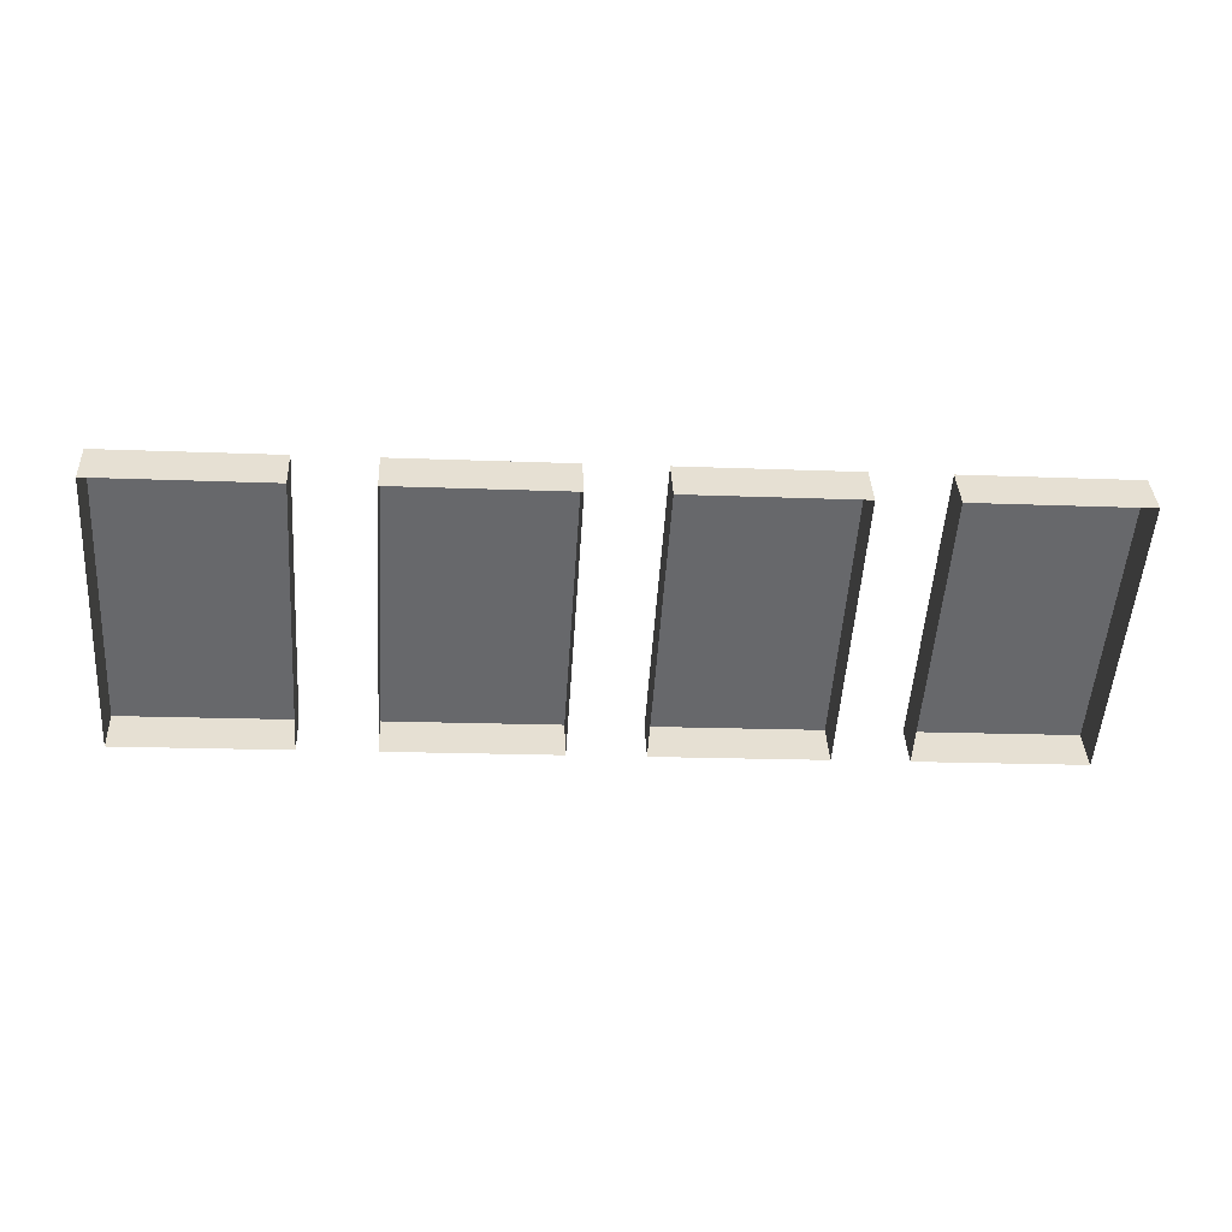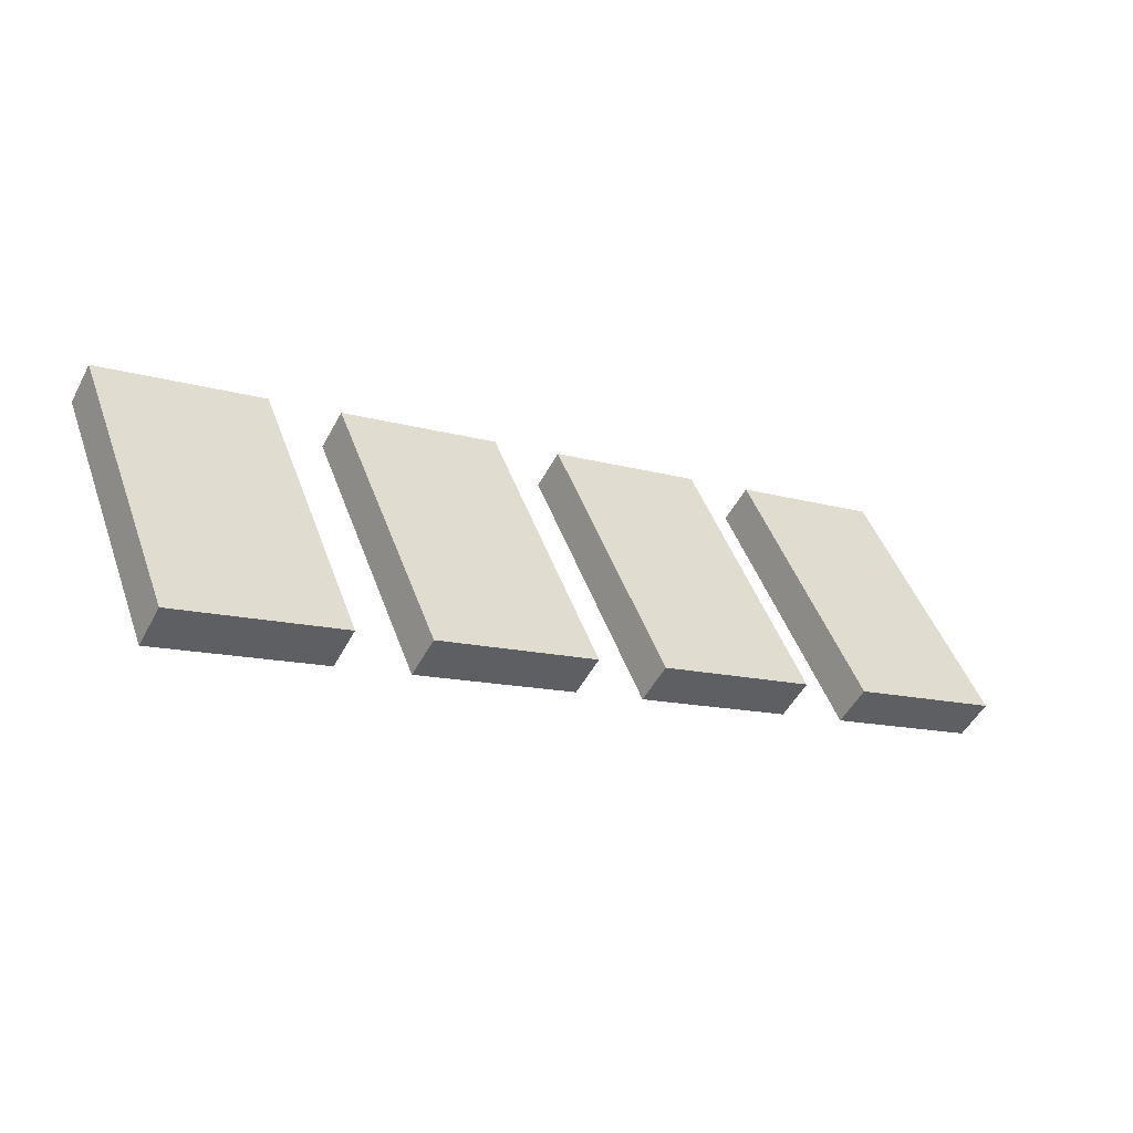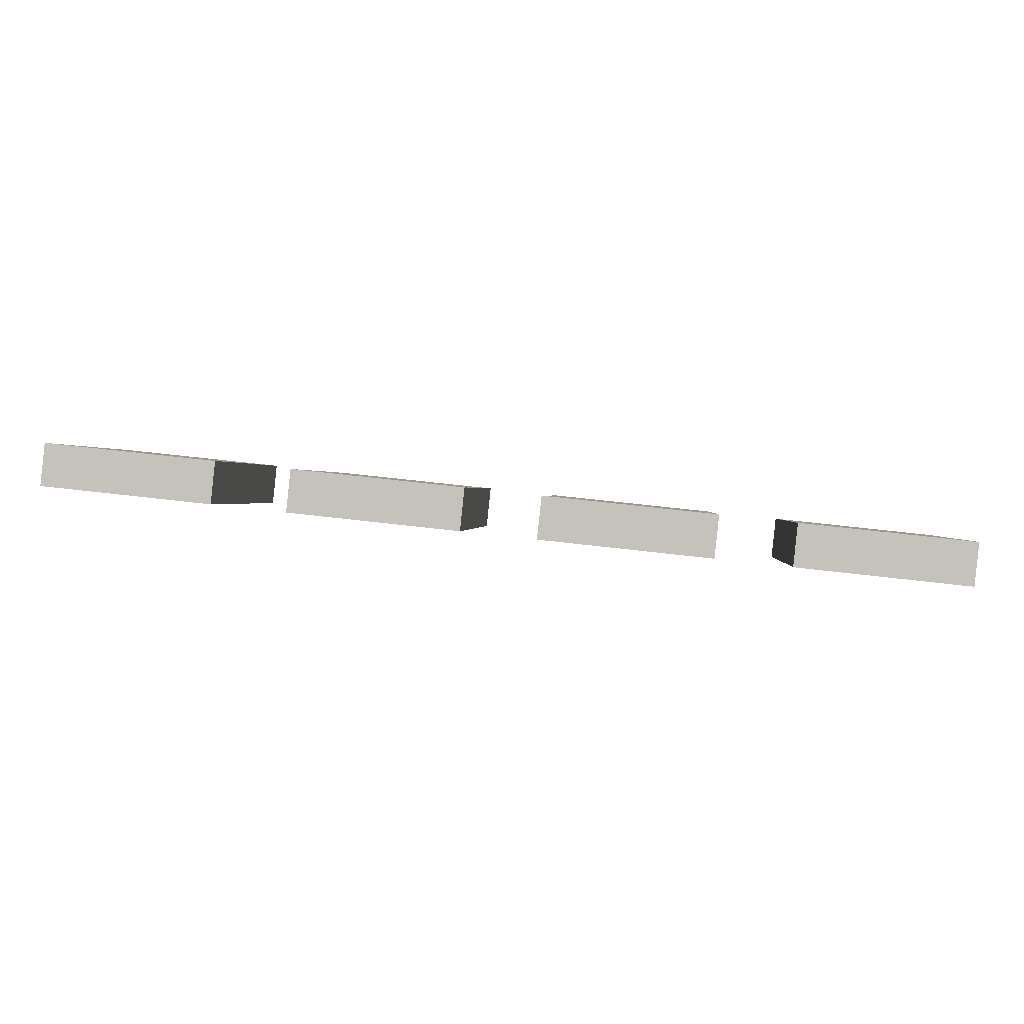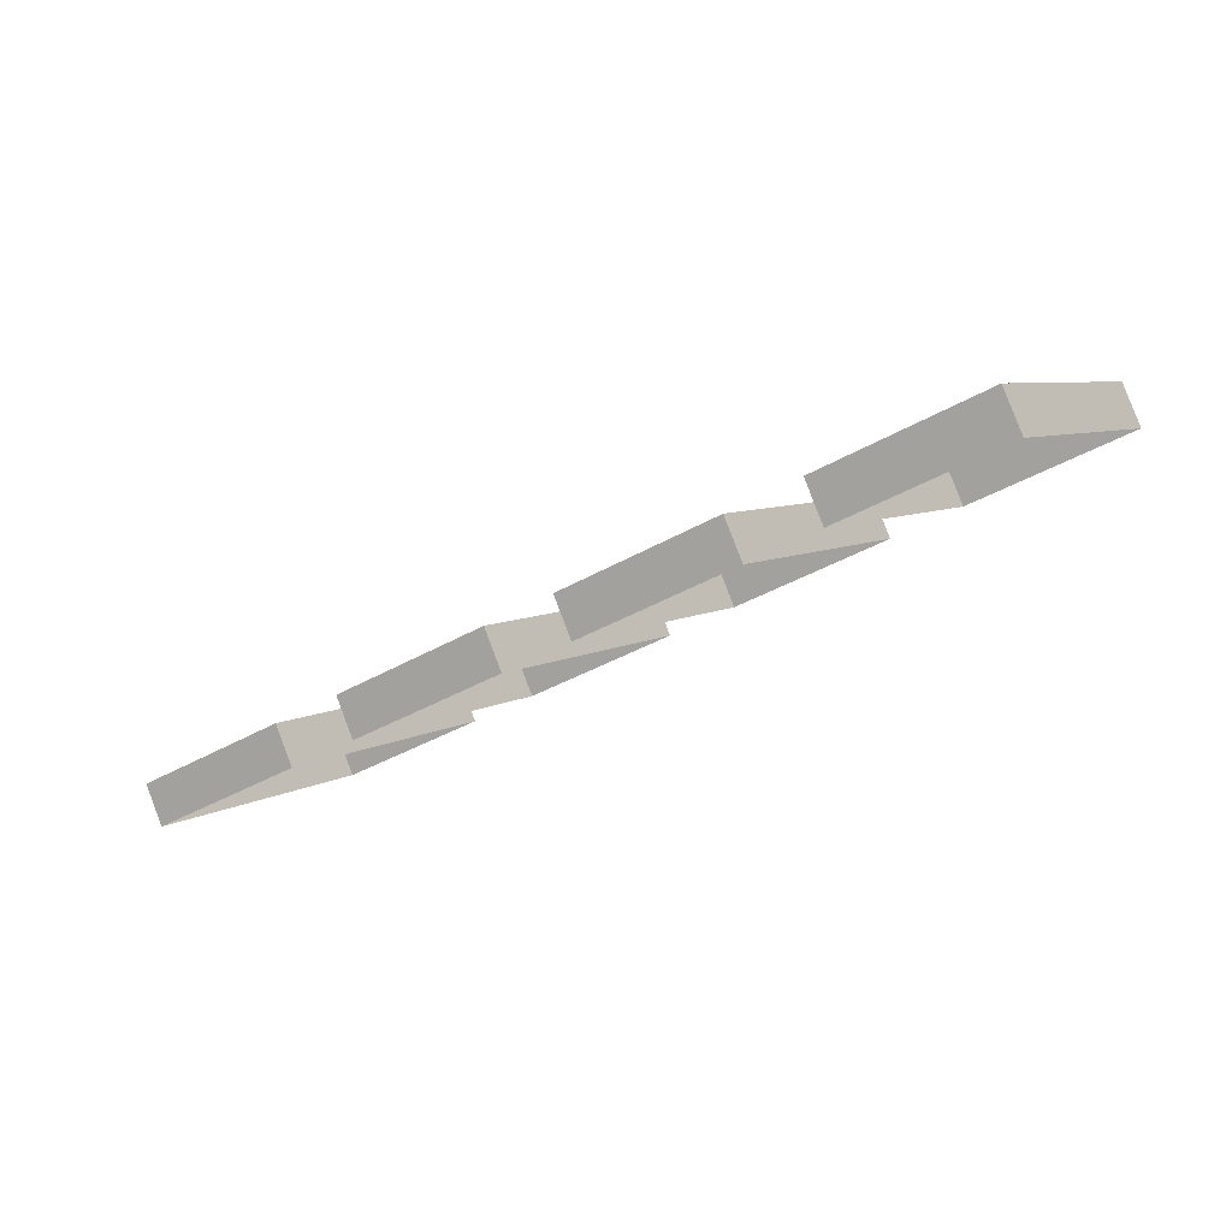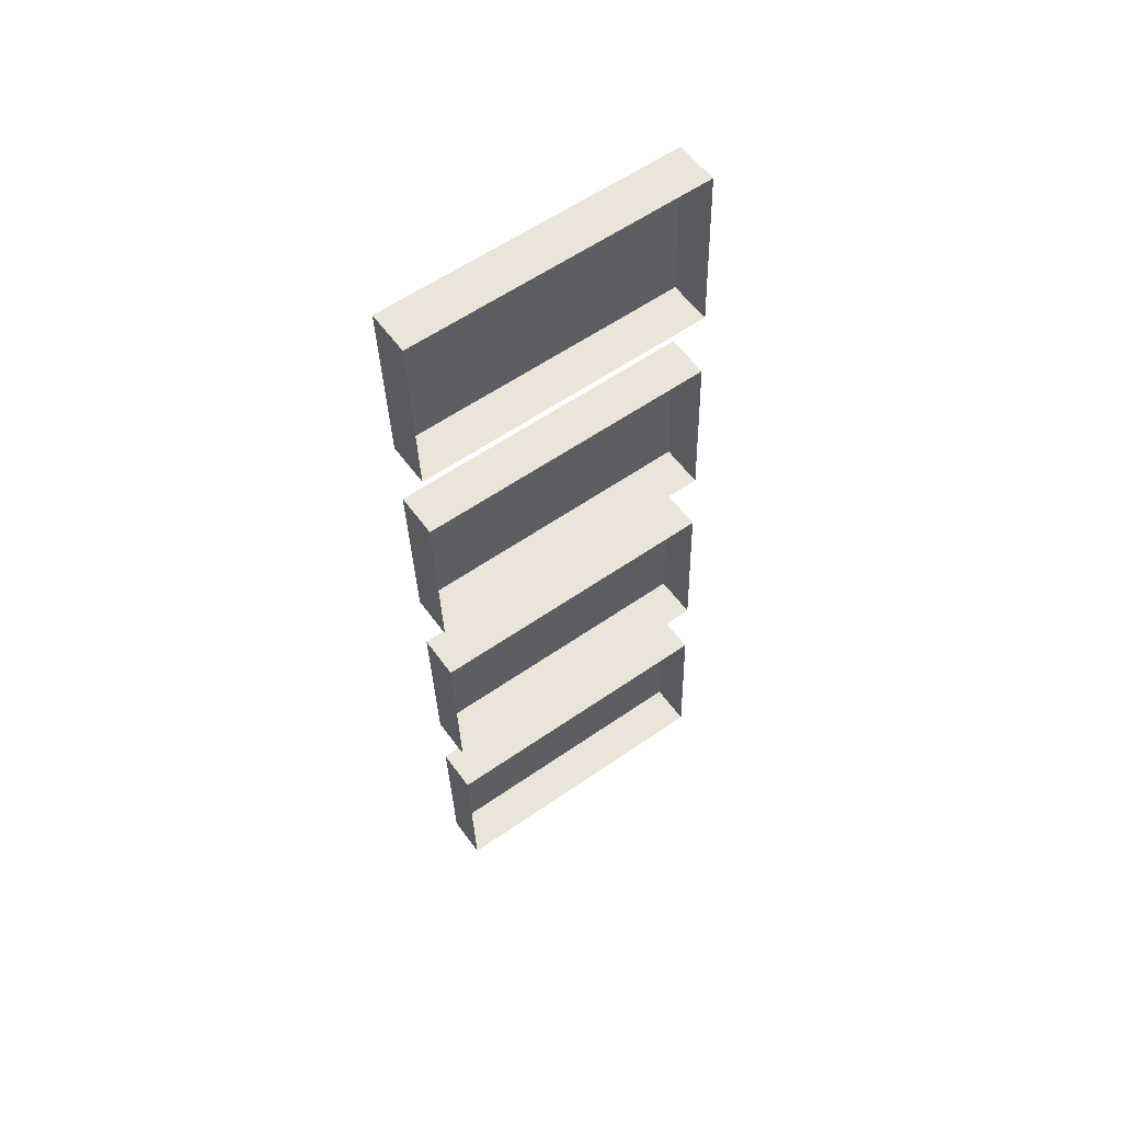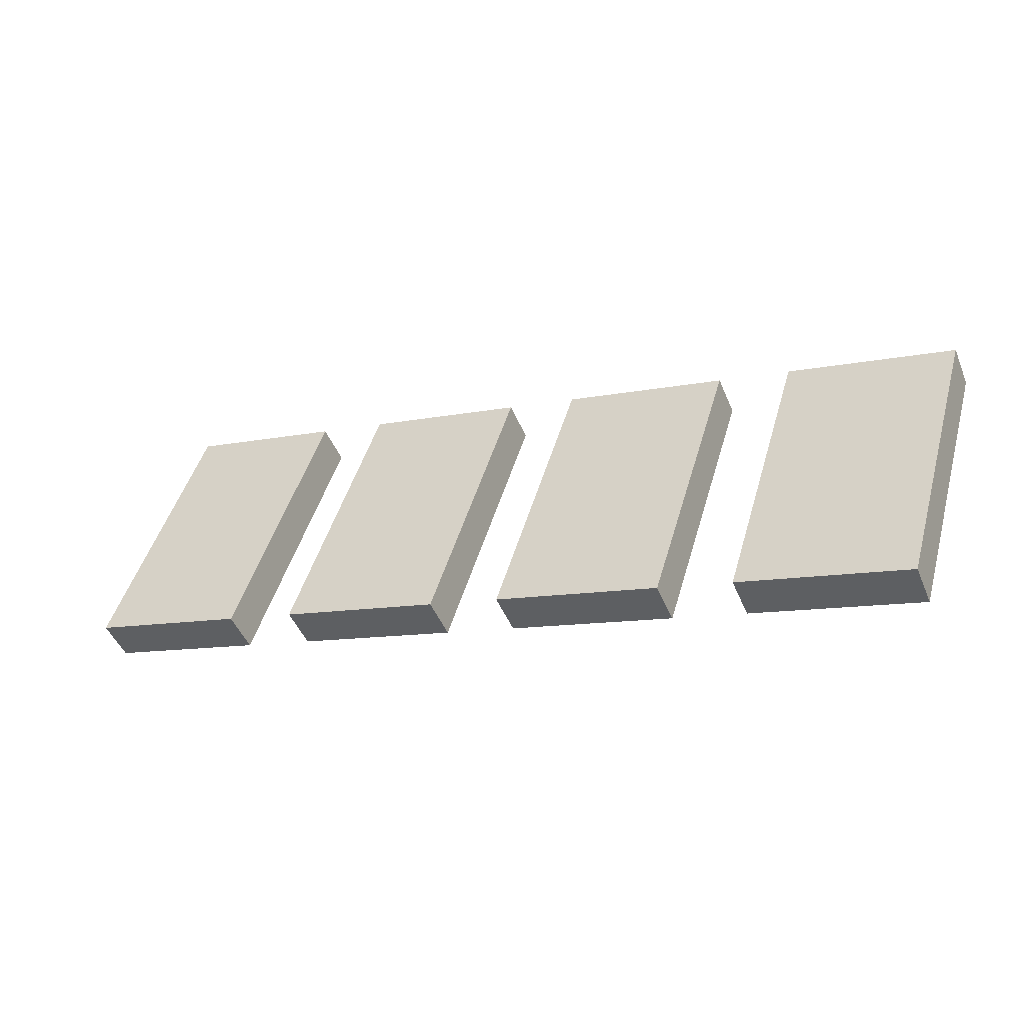
<metadata>
{"format":"obj","ext":"obj","renderer":"f3d","projection":"perspective","resolution":1024,"background":"white","views":[{"elev":-17.0,"azim":-4.7,"up":"+Z"},{"elev":-12.2,"azim":-35.5,"up":"+Y"},{"elev":55.4,"azim":-172.6,"up":"+Y"},{"elev":-35.4,"azim":-142.0,"up":"+Z"},{"elev":-32.5,"azim":-88.6,"up":"+Z"},{"elev":-10.5,"azim":28.3,"up":"+Y"}]}
</metadata>
<code>
o Plane.004_Plane.006
v 0.02781 0.0401 -0.02565
v -0.02781 0.0401 -0.02565
v -0.02781 -0.03743 0.02941
v 0.02781 -0.03743 0.02941
v -0.02781 0.03207 -0.03695
v -0.02781 -0.04546 0.0181
v 0.02781 -0.04546 0.0181
v 0.02781 0.03207 -0.03695
v 0.02781 0.0401 -0.02565
v -0.02781 0.0401 -0.02565
v -0.02781 -0.03743 0.02941
v 0.02781 -0.03743 0.02941
v -0.02781 0.03207 -0.03695
v -0.02781 -0.04546 0.0181
v 0.02781 -0.04546 0.0181
v 0.02781 0.03207 -0.03695
v 0.1078 0.0401 -0.02565
v 0.05219 0.0401 -0.02565
v 0.05219 -0.03743 0.02941
v 0.1078 -0.03743 0.02941
v 0.05219 0.03207 -0.03695
v 0.05219 -0.04546 0.0181
v 0.1078 -0.04546 0.0181
v 0.1078 0.03207 -0.03695
v 0.1078 0.0401 -0.02565
v 0.05219 0.0401 -0.02565
v 0.05219 -0.03743 0.02941
v 0.1078 -0.03743 0.02941
v 0.05219 0.03207 -0.03695
v 0.05219 -0.04546 0.0181
v 0.1078 -0.04546 0.0181
v 0.1078 0.03207 -0.03695
v 0.1878 0.0401 -0.02565
v 0.1322 0.0401 -0.02565
v 0.1322 -0.03743 0.02941
v 0.1878 -0.03743 0.02941
v 0.1322 0.03207 -0.03695
v 0.1322 -0.04546 0.0181
v 0.1878 -0.04546 0.0181
v 0.1878 0.03207 -0.03695
v 0.1878 0.0401 -0.02565
v 0.1322 0.0401 -0.02565
v 0.1322 -0.03743 0.02941
v 0.1878 -0.03743 0.02941
v 0.1322 0.03207 -0.03695
v 0.1322 -0.04546 0.0181
v 0.1878 -0.04546 0.0181
v 0.1878 0.03207 -0.03695
v 0.2678 0.0401 -0.02565
v 0.2122 0.0401 -0.02565
v 0.2122 -0.03743 0.02941
v 0.2678 -0.03743 0.02941
v 0.2122 0.03207 -0.03695
v 0.2122 -0.04546 0.0181
v 0.2678 -0.04546 0.0181
v 0.2678 0.03207 -0.03695
v 0.2678 0.0401 -0.02565
v 0.2122 0.0401 -0.02565
v 0.2122 -0.03743 0.02941
v 0.2678 -0.03743 0.02941
v 0.2122 0.03207 -0.03695
v 0.2122 -0.04546 0.0181
v 0.2678 -0.04546 0.0181
v 0.2678 0.03207 -0.03695
f 5 2 1
f 7 4 3
f 14 11 10
f 15 16 9
f 10 11 12
f 21 18 17
f 23 20 19
f 30 27 26
f 31 32 25
f 26 27 28
f 37 34 33
f 39 36 35
f 46 43 42
f 47 48 41
f 42 43 44
f 53 50 49
f 55 52 51
f 62 59 58
f 63 64 57
f 58 59 60
f 8 5 1
f 6 7 3
f 13 14 10
f 12 15 9
f 9 10 12
f 24 21 17
f 22 23 19
f 29 30 26
f 28 31 25
f 25 26 28
f 40 37 33
f 38 39 35
f 45 46 42
f 44 47 41
f 41 42 44
f 56 53 49
f 54 55 51
f 61 62 58
f 60 63 57
f 57 58 60

</code>
